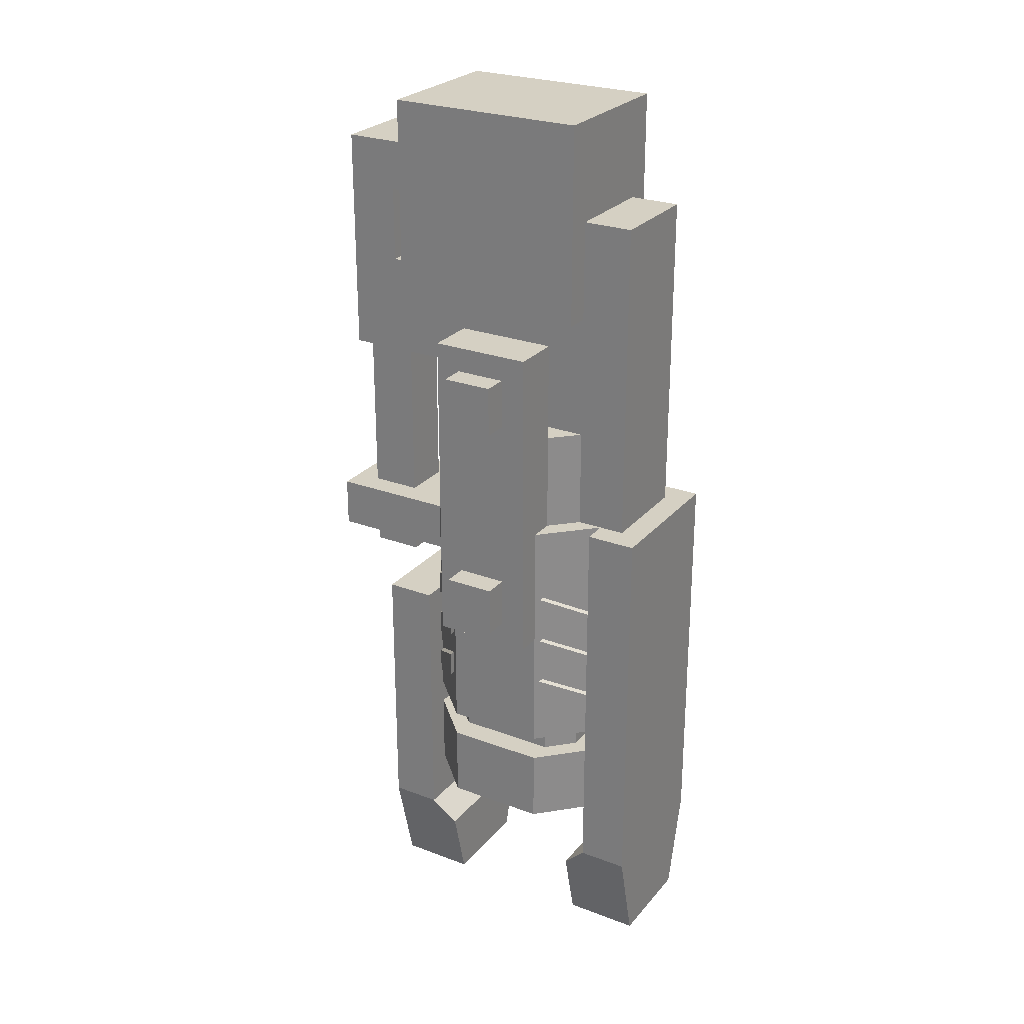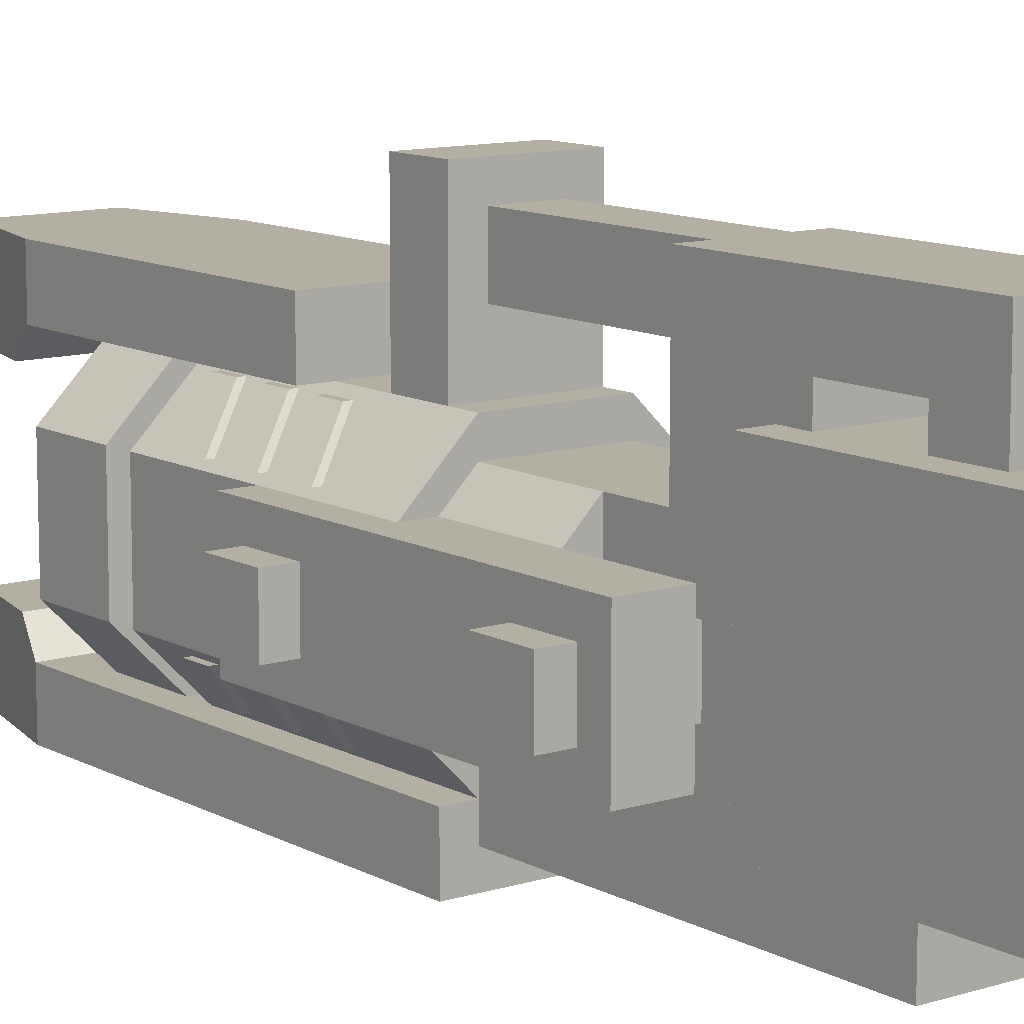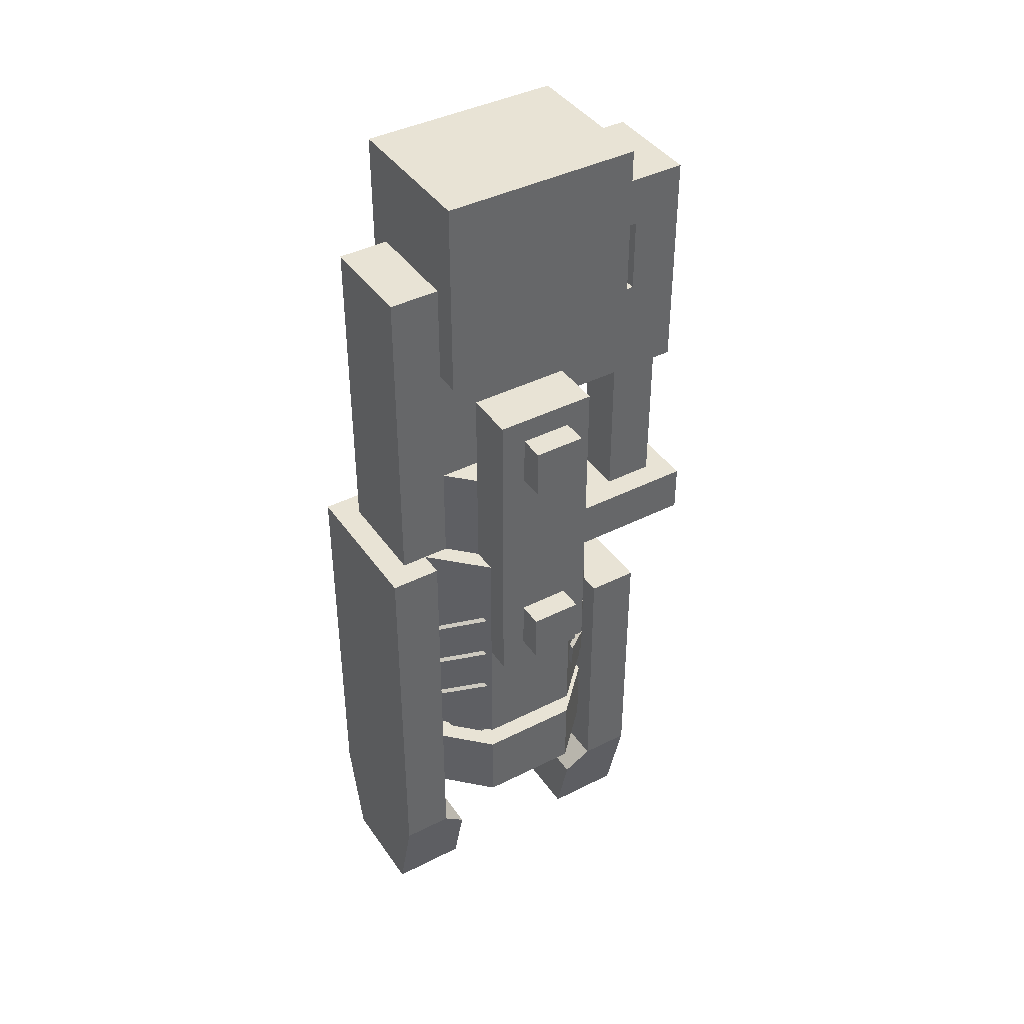
<metadata>
{"format":"obj","ext":"obj","renderer":"f3d","projection":"perspective","resolution":1024,"background":"white","views":[{"elev":26.1,"azim":-59.2,"up":"+Z"},{"elev":11.1,"azim":-37.4,"up":"+Y"},{"elev":41.1,"azim":58.4,"up":"+Z"}]}
</metadata>
<code>
o Sphere.001
v 0.6875 0.2344 0
v 0.5938 0.1406 -0.0625
v 0.75 0.2344 0
v 0.6562 0.1406 -0.0625
v 0.6875 0.2344 -0.0625
v 0.5938 0.1406 -0.125
v 0.75 0.2344 -0.0625
v 0.6562 0.1406 -0.125
f 7 4 8
f 3 5 1
f 5 8 6
f 4 1 2
f 8 2 6
f 7 3 4
f 3 7 5
f 5 7 8
f 4 3 1
f 8 4 2
o Sphere.000
v 0.625 0.1875 0
v 0.6875 0.25 0
v 0.6875 0.5 0
v 0.625 0.5625 0
v 0.3125 0.25 0
v 0.375 0.1875 0
v 0.375 0.5625 0
v 0.3125 0.5 0
v 0.6875 0.25 -0.4375
v 0.625 0.1875 -0.4375
v 0.625 0.5625 -0.4375
v 0.6875 0.5 -0.4375
v 0.375 0.1875 -0.4375
v 0.3125 0.25 -0.4375
v 0.3125 0.5 -0.4375
v 0.375 0.5625 -0.4375
f 23 19 20
f 11 15 16
f 22 18 21
f 10 14 9
f 24 12 19
f 23 24 19
f 13 23 22
f 11 12 15
f 21 13 22
f 10 16 13
f 22 20 17
f 19 11 20
f 14 18 9
f 17 11 10
f 22 17 18
f 9 17 10
f 10 13 14
f 15 23 16
f 24 15 12
f 13 16 23
f 21 14 13
f 10 11 16
f 22 23 20
f 19 12 11
f 14 21 18
f 17 20 11
f 9 18 17
f 15 24 23
o Sphere.002
v 0.4558 0.4192 0
v 0.4423 0.3989 0
v 0.4423 0.3511 0
v 0.4761 0.3173 0
v 0.4779 0.4327 -0.009153
v 0.4592 0.4192 -0.01691
v 0.4467 0.3989 -0.0221
v 0.4423 0.375 -0.02392
v 0.4467 0.3511 -0.0221
v 0.4592 0.3308 -0.01691
v 0.4779 0.3173 -0.009153
v 0.4831 0.4327 -0.01691
v 0.4688 0.4192 -0.03125
v 0.4592 0.3989 -0.04083
v 0.4558 0.375 -0.04419
v 0.4592 0.3511 -0.04083
v 0.4688 0.3308 -0.03125
v 0.4831 0.3173 -0.01691
v 0.4908 0.4327 -0.0221
v 0.4831 0.4192 -0.04083
v 0.4779 0.3989 -0.05335
v 0.4761 0.375 -0.05774
v 0.4779 0.3511 -0.05335
v 0.4831 0.3308 -0.04083
v 0.4908 0.3173 -0.0221
v 0.5 0.4327 -0.02392
v 0.5 0.4192 -0.04419
v 0.5 0.3989 -0.05774
v 0.5 0.375 -0.0625
v 0.5 0.3511 -0.05774
v 0.5 0.3308 -0.04419
v 0.5 0.3173 -0.02392
v 0.5092 0.4327 -0.0221
v 0.5169 0.4192 -0.04083
v 0.5221 0.3989 -0.05335
v 0.5239 0.375 -0.05774
v 0.5221 0.3511 -0.05335
v 0.5169 0.3308 -0.04083
v 0.5092 0.3173 -0.0221
v 0.5169 0.4327 -0.01691
v 0.5312 0.4192 -0.03125
v 0.5408 0.3989 -0.04083
v 0.5442 0.375 -0.04419
v 0.5408 0.3511 -0.04083
v 0.5312 0.3308 -0.03125
v 0.5169 0.3173 -0.01691
v 0.5221 0.4327 -0.009153
v 0.5408 0.4192 -0.01691
v 0.5533 0.3989 -0.0221
v 0.5577 0.375 -0.02392
v 0.5533 0.3511 -0.0221
v 0.5408 0.3308 -0.01691
v 0.5221 0.3173 -0.009153
v 0.5239 0.4327 0
v 0.5442 0.4192 0
v 0.5577 0.3989 0
v 0.5625 0.375 0
v 0.5577 0.3511 0
v 0.5442 0.3308 0
v 0.5239 0.3173 0
v 0.5 0.4375 0
v 0.4761 0.4327 0
v 0.4375 0.375 0
v 0.4558 0.3308 0
v 0.5 0.3125 0
f 86 85 29
f 89 28 35
f 29 85 36
f 89 35 42
f 36 85 43
f 89 42 49
f 43 85 50
f 89 49 56
f 89 56 63
f 50 85 57
f 57 85 64
f 89 63 70
f 64 85 71
f 89 70 77
f 71 85 78
f 89 77 84
f 35 41 42
f 33 87 32
f 44 36 43
f 61 67 68
f 52 44 51
f 53 45 52
f 72 78 79
f 35 88 34
f 80 74 73
f 69 75 76
f 48 40 47
f 51 57 58
f 67 73 74
f 83 75 82
f 38 44 45
f 33 39 40
f 76 70 69
f 55 47 54
f 55 61 62
f 60 52 59
f 37 29 36
f 65 57 64
f 69 61 68
f 34 27 33
f 39 45 46
f 51 43 50
f 49 41 48
f 67 59 66
f 41 33 40
f 25 29 30
f 65 71 72
f 54 60 61
f 59 51 58
f 59 65 66
f 82 74 81
f 70 62 69
f 40 46 47
f 73 79 80
f 72 66 65
f 47 53 54
f 77 83 84
f 31 37 38
f 68 74 75
f 49 55 56
f 63 55 62
f 32 38 39
f 26 30 31
f 32 26 31
f 35 34 41
f 33 27 87
f 44 37 36
f 61 60 67
f 52 45 44
f 53 46 45
f 72 71 78
f 35 28 88
f 80 81 74
f 69 68 75
f 48 41 40
f 51 50 57
f 67 66 73
f 83 76 75
f 38 37 44
f 33 32 39
f 76 77 70
f 55 48 47
f 55 54 61
f 60 53 52
f 37 30 29
f 65 58 57
f 69 62 61
f 34 88 27
f 39 38 45
f 51 44 43
f 49 42 41
f 67 60 59
f 41 34 33
f 25 86 29
f 65 64 71
f 54 53 60
f 59 52 51
f 59 58 65
f 82 75 74
f 70 63 62
f 40 39 46
f 73 72 79
f 72 73 66
f 47 46 53
f 77 76 83
f 31 30 37
f 68 67 74
f 49 48 55
f 63 56 55
f 32 31 38
f 26 25 30
f 32 87 26
o Sphere.003
v 0.625 0.125 -0.25
v 0.75 0.25 -0.25
v 0.75 0.5 -0.25
v 0.625 0.625 -0.25
v 0.25 0.25 -0.25
v 0.375 0.125 -0.25
v 0.375 0.625 -0.25
v 0.25 0.5 -0.25
v 0.75 0.25 -0.4375
v 0.625 0.125 -0.4375
v 0.625 0.625 -0.4375
v 0.75 0.5 -0.4375
v 0.375 0.125 -0.4375
v 0.25 0.25 -0.4375
v 0.25 0.5 -0.4375
v 0.375 0.625 -0.4375
v 0.3125 0.5 -0.25
v 0.3125 0.5 -0.4375
v 0.375 0.1875 -0.25
v 0.375 0.1875 -0.4375
v 0.6875 0.5 -0.25
v 0.6875 0.5 -0.4375
v 0.375 0.5625 -0.25
v 0.375 0.5625 -0.4375
v 0.6875 0.25 -0.25
v 0.6875 0.25 -0.4375
v 0.625 0.5625 -0.25
v 0.625 0.5625 -0.4375
v 0.625 0.1875 -0.4375
v 0.625 0.1875 -0.25
v 0.3125 0.25 -0.4375
v 0.3125 0.25 -0.25
f 105 107 104
f 116 92 93
f 111 100 101
f 106 96 97
f 118 98 99
f 103 109 102
f 91 119 90
f 95 121 94
f 103 107 120
f 91 110 114
f 94 104 103
f 102 94 103
f 96 104 97
f 90 98 91
f 100 92 101
f 100 113 105
f 105 113 107
f 116 110 92
f 96 116 93
f 111 117 100
f 99 109 118
f 106 112 96
f 118 115 98
f 103 120 109
f 95 119 108
f 91 114 119
f 94 106 97
f 95 108 121
f 98 111 101
f 98 92 91
f 103 104 107
f 91 92 110
f 94 97 104
f 102 95 94
f 96 105 104
f 90 99 98
f 100 93 92
f 100 117 113
f 96 112 116
f 99 102 109
f 95 90 119
f 94 121 106
f 98 115 111
f 98 101 92
o Sphere.004
v 0.6875 0 0.4375
v 0.6875 0.125 0.4375
v 0.3125 0 0.4375
v 0.3125 0.125 0.4375
v 0.6875 0 -0.5625
v 0.6875 0.125 -0.5625
v 0.3125 0 -0.5625
v 0.3125 0.125 -0.5625
f 122 125 124
f 124 129 128
f 126 123 122
f 124 126 122
f 129 123 127
f 122 123 125
f 124 125 129
f 126 127 123
f 124 128 126
f 129 125 123
o Sphere.005
v 0.6875 0.625 0.125
v 0.6875 0.75 0.125
v 0.3125 0.625 0.125
v 0.3125 0.75 0.125
v 0.6875 0.625 -0.5625
v 0.6875 0.75 -0.5625
v 0.3125 0.625 -0.5625
v 0.3125 0.75 -0.5625
f 130 133 132
f 132 137 136
f 134 131 130
f 132 134 130
f 137 131 135
f 130 131 133
f 132 133 137
f 134 135 131
f 132 136 134
f 137 133 131
o Sphere.006
v 0.625 0.0625 1.25
v 0.625 0.1875 1.25
v 0.375 0.0625 1.25
v 0.375 0.1875 1.25
v 0.625 0.0625 0.4375
v 0.625 0.1875 0.4375
v 0.375 0.0625 0.4375
v 0.375 0.1875 0.4375
f 138 141 140
f 140 145 144
f 142 139 138
f 140 142 138
f 138 139 141
f 140 141 145
f 142 143 139
f 140 144 142
o Sphere.007
v 0.875 0.3125 0.3125
v 0.875 0.4375 0.3125
v 0.125 0.3125 0.3125
v 0.125 0.4375 0.3125
v 0.875 0.3125 0.1875
v 0.875 0.4375 0.1875
v 0.125 0.3125 0.1875
v 0.125 0.4375 0.1875
f 152 151 150
f 150 147 146
f 148 150 146
f 153 147 151
f 148 153 152
f 146 149 148
f 152 153 151
f 150 151 147
f 148 152 150
f 153 149 147
f 148 149 153
f 146 147 149
o Sphere.008
v 0.625 0.1875 1
v 0.625 0.5625 1
v 0.375 0.1875 1
v 0.375 0.5625 1
v 0.625 0.1875 0.6875
v 0.625 0.5625 0.6875
v 0.375 0.1875 0.6875
v 0.375 0.5625 0.6875
f 156 161 160
f 158 155 154
f 161 155 159
f 156 157 161
f 158 159 155
f 161 157 155
o Sphere.009
v 0.625 0.1875 0.6875
v 0.6875 0.25 0.6875
v 0.6875 0.5 0.6875
v 0.625 0.5625 0.6875
v 0.3125 0.25 0.6875
v 0.375 0.1875 0.6875
v 0.375 0.5625 0.6875
v 0.3125 0.5 0.6875
v 0.6875 0.25 0.4375
v 0.625 0.1875 0.4375
v 0.625 0.5625 0.4375
v 0.6875 0.5 0.4375
v 0.375 0.1875 0.4375
v 0.3125 0.25 0.4375
v 0.3125 0.5 0.4375
v 0.375 0.5625 0.4375
f 167 169 166
f 163 165 162
f 177 165 172
f 174 166 175
f 167 168 169
f 168 176 169
f 162 170 163
f 172 164 173
f 163 164 165
f 177 168 165
f 174 167 166
f 168 177 176
f 162 171 170
f 172 165 164
o Sphere.010
v 0.625 0.6875 1.375
v 0.625 0.875 1.375
v 0.375 0.6875 1.375
v 0.375 0.875 1.375
v 0.625 0.6875 1.25
v 0.625 0.875 1.25
v 0.375 0.6875 1.25
v 0.375 0.875 1.25
f 178 181 180
f 180 185 184
f 184 183 182
f 182 179 178
f 185 179 183
f 178 179 181
f 180 181 185
f 184 185 183
f 182 183 179
f 185 181 179
o Sphere.011
v 0.625 0.5625 1.062
v 0.625 0.75 1.062
v 0.375 0.5625 1.062
v 0.375 0.75 1.062
v 0.625 0.5625 0.8125
v 0.625 0.75 0.8125
v 0.375 0.5625 0.8125
v 0.375 0.75 0.8125
f 190 187 186
f 186 189 188
f 188 193 192
f 192 191 190
f 190 191 187
f 186 187 189
f 188 189 193
f 192 193 191
o Sphere.012
v 0.625 0.75 1.25
v 0.625 0.875 1.25
v 0.375 0.75 1.25
v 0.375 0.875 1.25
v 0.625 0.75 0.8125
v 0.625 0.875 0.8125
v 0.375 0.75 0.8125
v 0.375 0.875 0.8125
f 196 201 200
f 200 199 198
f 198 195 194
f 196 198 194
f 201 195 199
f 196 197 201
f 200 201 199
f 198 199 195
f 196 200 198
f 201 197 195
o Sphere.013
v 0.625 0.625 0.375
v 0.625 0.9375 0.375
v 0.375 0.625 0.375
v 0.375 0.9375 0.375
v 0.625 0.625 0.25
v 0.625 0.9375 0.25
v 0.375 0.625 0.25
v 0.375 0.9375 0.25
f 202 205 204
f 204 209 208
f 208 207 206
f 206 203 202
f 209 203 207
f 202 203 205
f 204 205 209
f 208 209 207
f 206 207 203
f 209 205 203
o Sphere.014
v 0.5625 0.75 0.8125
v 0.5625 0.875 0.8125
v 0.4375 0.75 0.8125
v 0.4375 0.875 0.8125
v 0.5625 0.75 0.1875
v 0.5625 0.875 0.1875
v 0.4375 0.75 0.1875
v 0.4375 0.875 0.1875
f 212 217 216
f 214 211 210
f 212 214 210
f 217 211 215
f 216 215 214
f 212 213 217
f 214 215 211
f 212 216 214
f 217 213 211
f 216 217 215
o Sphere.015
v 0.6875 0.1875 1.5
v 0.6875 0.6875 1.5
v 0.3125 0.1875 1.5
v 0.3125 0.6875 1.5
v 0.6875 0.1875 1
v 0.6875 0.6875 1
v 0.3125 0.1875 1
v 0.3125 0.6875 1
f 218 221 220
f 220 225 224
f 224 223 222
f 222 219 218
f 220 222 218
f 225 219 223
f 218 219 221
f 220 221 225
f 224 225 223
f 222 223 219
f 220 224 222
f 225 221 219
o Sphere.016
v 0.3125 0.25 0.9375
v 0.3125 0.5 0.9375
v 0.1875 0.25 0.9375
v 0.1875 0.5 0.9375
v 0.3125 0.25 0.125
v 0.3125 0.5 0.125
v 0.1875 0.25 0.125
v 0.1875 0.5 0.125
f 226 229 228
f 228 233 232
f 232 231 230
f 230 227 226
f 228 230 226
f 233 227 231
f 226 227 229
f 228 229 233
f 232 233 231
f 230 231 227
f 228 232 230
f 233 229 227
o Sphere.017
v 0.6875 0.25 0.9375
v 0.6875 0.5 0.9375
v 0.8125 0.25 0.9375
v 0.8125 0.5 0.9375
v 0.6875 0.25 0.125
v 0.6875 0.5 0.125
v 0.8125 0.25 0.125
v 0.8125 0.5 0.125
f 234 237 235
f 236 241 237
f 240 239 241
f 238 235 239
f 236 238 240
f 241 235 237
f 234 236 237
f 236 240 241
f 240 238 239
f 238 234 235
f 236 234 238
f 241 239 235
o Sphere.018
v 0.875 0.3125 0.875
v 0.875 0.4375 0.875
v 0.125 0.3125 0.875
v 0.125 0.4375 0.875
v 0.875 0.3125 0.75
v 0.875 0.4375 0.75
v 0.125 0.3125 0.75
v 0.125 0.4375 0.75
f 242 245 244
f 244 249 248
f 248 247 246
f 246 243 242
f 244 246 242
f 249 243 247
f 242 243 245
f 244 245 249
f 248 249 247
f 246 247 243
f 244 248 246
f 249 245 243
o Sphere.019
v 0.625 0.125 0.4375
v 0.75 0.25 0.4375
v 0.75 0.5 0.4375
v 0.625 0.625 0.4375
v 0.25 0.25 0.4375
v 0.375 0.125 0.4375
v 0.375 0.625 0.4375
v 0.25 0.5 0.4375
v 0.75 0.25 -0.1875
v 0.625 0.125 -0.1875
v 0.625 0.625 -0.1875
v 0.75 0.5 -0.1875
v 0.375 0.125 -0.1875
v 0.25 0.25 -0.1875
v 0.25 0.5 -0.1875
v 0.375 0.625 -0.1875
v 0.3125 0.5 -0.1875
v 0.375 0.1875 -0.1875
v 0.6875 0.5 -0.1875
v 0.375 0.5625 -0.1875
v 0.6875 0.25 -0.1875
v 0.625 0.5625 -0.1875
v 0.625 0.1875 -0.1875
v 0.3125 0.25 -0.1875
f 272 258 259
f 252 256 257
f 251 255 250
f 269 264 265
f 268 260 261
f 263 267 262
f 272 270 258
f 258 252 251
f 252 253 256
f 265 253 260
f 254 264 263
f 262 254 263
f 256 264 257
f 250 258 251
f 251 254 255
f 269 266 264
f 260 252 261
f 268 271 260
f 260 269 265
f 258 268 261
f 263 266 273
f 263 273 267
f 259 267 272
f 258 261 252
f 265 256 253
f 254 257 264
f 262 255 254
f 256 265 264
f 250 259 258
f 260 253 252
f 260 271 269
f 258 270 268
f 263 264 266
f 259 262 267
o Sphere.020
v 0.6875 0.75 -0.5625
v 0.3125 0.75 -0.5625
v 0.625 0.5625 -0.8125
v 0.625 0.75 -0.8125
v 0.375 0.5625 -0.8125
v 0.375 0.75 -0.8125
v 0.6875 0.625 -0.5625
v 0.6719 0.5625 -0.625
v 0.3281 0.5625 -0.625
v 0.3125 0.625 -0.5625
f 274 280 281
f 277 281 276
f 282 280 283
f 282 283 275
f 282 279 278
f 278 277 276
f 279 274 277
f 282 276 281
f 277 274 281
f 282 281 280
f 282 275 279
f 278 279 277
f 279 275 274
f 282 278 276
o Sphere.021
v 0.3125 0 -0.5625
v 0.6875 -0 -0.5625
v 0.375 0.1875 -0.8125
v 0.375 0 -0.8125
v 0.625 0.1875 -0.8125
v 0.625 0 -0.8125
v 0.3125 0.125 -0.5625
v 0.3281 0.1875 -0.625
v 0.6719 0.1875 -0.625
v 0.6875 0.125 -0.5625
f 284 290 291
f 287 291 286
f 292 293 285
f 292 289 288
f 286 289 287
f 289 284 287
f 293 291 290
f 292 286 291
f 287 284 291
f 292 285 289
f 286 288 289
f 289 285 284
f 293 292 291
f 292 288 286
o Sphere.022
v 0.3125 0.5156 0.25
v 0.4062 0.6094 0.1875
v 0.25 0.5156 0.25
v 0.3438 0.6094 0.1875
v 0.3125 0.5156 0.1875
v 0.4062 0.6094 0.125
v 0.25 0.5156 0.1875
v 0.3438 0.6094 0.125
f 301 295 299
f 297 294 295
f 300 297 301
f 298 301 299
f 296 298 294
f 301 297 295
f 297 296 294
f 300 296 297
f 298 300 301
f 296 300 298
o Sphere.023
v 0.3125 0.5156 0.125
v 0.4062 0.6094 0.0625
v 0.25 0.5156 0.125
v 0.3438 0.6094 0.0625
v 0.3125 0.5156 0.0625
v 0.4062 0.6094 0
v 0.25 0.5156 0.0625
v 0.3438 0.6094 0
f 309 303 307
f 306 309 307
f 305 302 303
f 304 306 302
f 308 305 309
f 309 305 303
f 306 308 309
f 305 304 302
f 304 308 306
f 308 304 305
o Sphere.024
v 0.3125 0.5156 0
v 0.4062 0.6094 -0.0625
v 0.25 0.5156 0
v 0.3438 0.6094 -0.0625
v 0.3125 0.5156 -0.0625
v 0.4062 0.6094 -0.125
v 0.25 0.5156 -0.0625
v 0.3438 0.6094 -0.125
f 317 311 315
f 316 313 317
f 314 317 315
f 312 314 310
f 313 310 311
f 317 313 311
f 316 312 313
f 314 316 317
f 312 316 314
f 313 312 310
o Sphere.025
v 0.6875 0.5156 0.25
v 0.5938 0.6094 0.1875
v 0.75 0.5156 0.25
v 0.6562 0.6094 0.1875
v 0.6875 0.5156 0.1875
v 0.5938 0.6094 0.125
v 0.75 0.5156 0.1875
v 0.6562 0.6094 0.125
f 321 318 320
f 325 319 321
f 320 322 324
f 321 324 325
f 325 322 323
f 321 319 318
f 325 323 319
f 320 318 322
f 321 320 324
f 325 324 322
o Sphere.026
v 0.6875 0.5156 0.125
v 0.5938 0.6094 0.0625
v 0.75 0.5156 0.125
v 0.6562 0.6094 0.0625
v 0.6875 0.5156 0.0625
v 0.5938 0.6094 0
v 0.75 0.5156 0.0625
v 0.6562 0.6094 0
f 328 330 332
f 333 327 329
f 329 326 328
f 333 330 331
f 329 332 333
f 328 326 330
f 333 331 327
f 329 327 326
f 333 332 330
f 329 328 332
o Sphere.027
v 0.6875 0.5156 0
v 0.5938 0.6094 -0.0625
v 0.75 0.5156 0
v 0.6562 0.6094 -0.0625
v 0.6875 0.5156 -0.0625
v 0.5938 0.6094 -0.125
v 0.75 0.5156 -0.0625
v 0.6562 0.6094 -0.125
f 341 338 339
f 336 338 340
f 341 335 337
f 337 334 336
f 337 340 341
f 341 340 338
f 336 334 338
f 341 339 335
f 337 335 334
f 337 336 340
o Sphere.028
v 0.3125 0.2344 0.25
v 0.4062 0.1406 0.1875
v 0.25 0.2344 0.25
v 0.3438 0.1406 0.1875
v 0.3125 0.2344 0.1875
v 0.4062 0.1406 0.125
v 0.25 0.2344 0.1875
v 0.3438 0.1406 0.125
f 349 343 345
f 344 346 348
f 349 346 347
f 345 342 344
f 345 348 349
f 349 347 343
f 344 342 346
f 349 348 346
f 345 343 342
f 345 344 348
o Sphere.029
v 0.3125 0.2344 0.125
v 0.4062 0.1406 0.0625
v 0.25 0.2344 0.125
v 0.3438 0.1406 0.0625
v 0.3125 0.2344 0.0625
v 0.4062 0.1406 0
v 0.25 0.2344 0.0625
v 0.3438 0.1406 0
f 353 356 357
f 357 354 355
f 353 350 352
f 352 354 356
f 357 351 353
f 353 352 356
f 357 356 354
f 353 351 350
f 352 350 354
f 357 355 351
o Sphere.030
v 0.3125 0.2344 0
v 0.4062 0.1406 -0.0625
v 0.25 0.2344 0
v 0.3438 0.1406 -0.0625
v 0.3125 0.2344 -0.0625
v 0.4062 0.1406 -0.125
v 0.25 0.2344 -0.0625
v 0.3438 0.1406 -0.125
f 360 362 364
f 361 358 360
f 361 364 365
f 365 362 363
f 365 359 361
f 360 358 362
f 361 359 358
f 361 360 364
f 365 364 362
f 365 363 359
o Sphere.031
v 0.6875 0.2344 0.25
v 0.5938 0.1406 0.1875
v 0.75 0.2344 0.25
v 0.6562 0.1406 0.1875
v 0.6875 0.2344 0.1875
v 0.5938 0.1406 0.125
v 0.75 0.2344 0.1875
v 0.6562 0.1406 0.125
f 373 367 371
f 372 369 373
f 369 366 367
f 370 373 371
f 368 370 366
f 373 369 367
f 372 368 369
f 369 368 366
f 370 372 373
f 368 372 370
o Sphere.032
v 0.6875 0.2344 0.125
v 0.5938 0.1406 0.0625
v 0.75 0.2344 0.125
v 0.6562 0.1406 0.0625
v 0.6875 0.2344 0.0625
v 0.5938 0.1406 0
v 0.75 0.2344 0.0625
v 0.6562 0.1406 0
f 380 377 381
f 377 374 375
f 378 381 379
f 376 378 374
f 381 375 379
f 380 376 377
f 377 376 374
f 378 380 381
f 376 380 378
f 381 377 375

</code>
